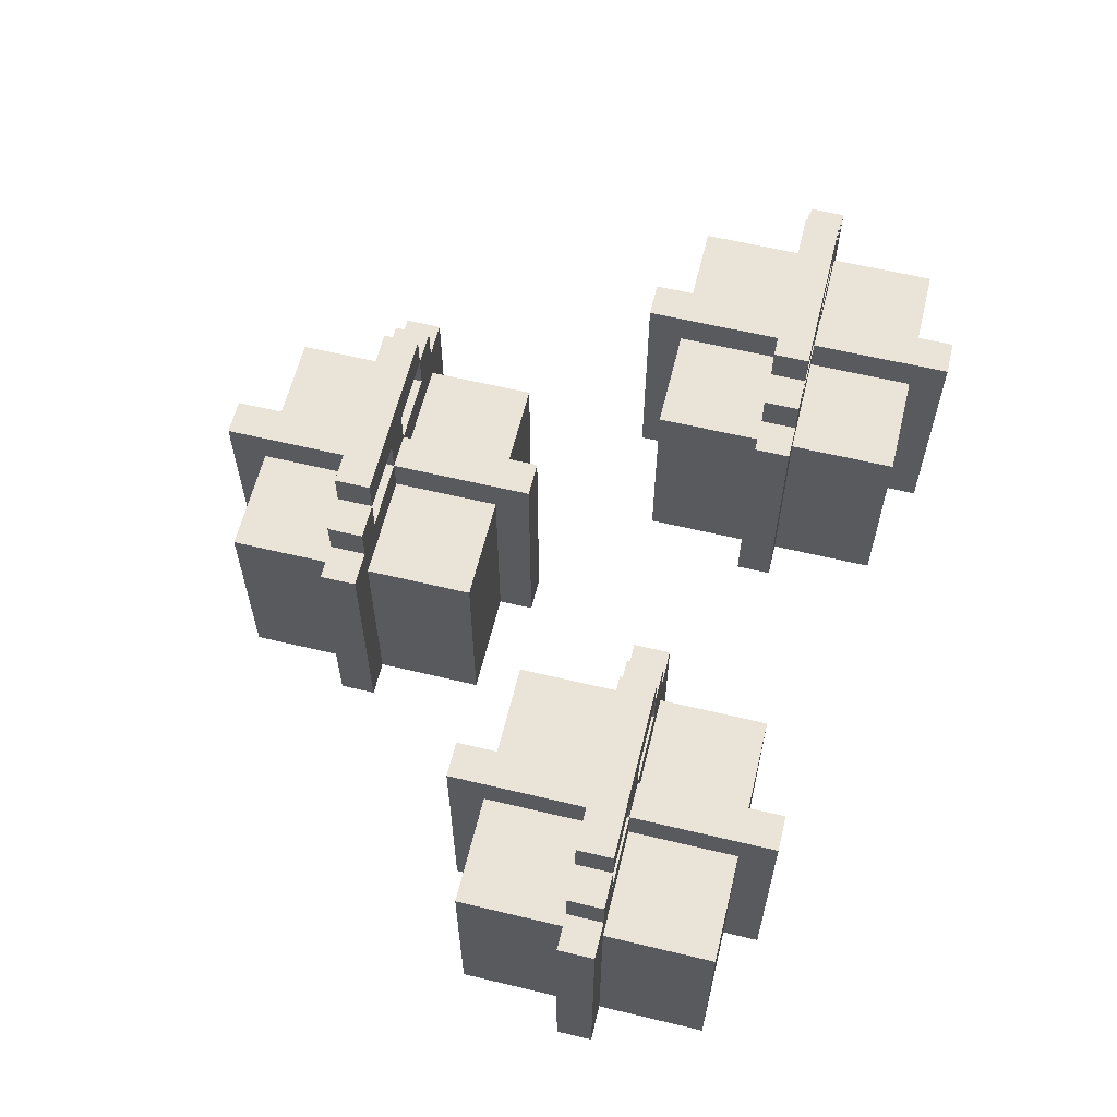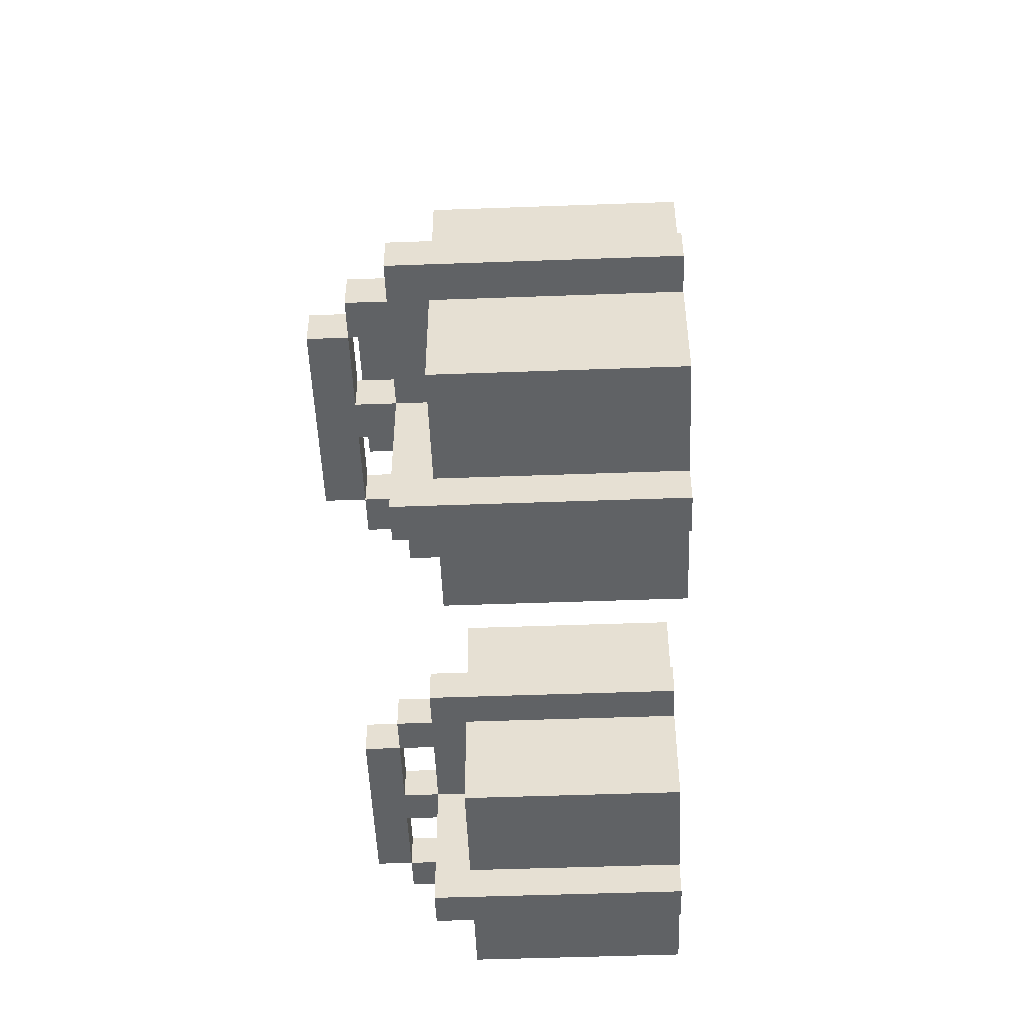
<metadata>
{"format":"obj","ext":"obj","renderer":"f3d","projection":"perspective","resolution":1024,"background":"white","views":[{"elev":60.9,"azim":103.7,"up":"+Y"},{"elev":-50.5,"azim":-87.7,"up":"+Z"}]}
</metadata>
<code>
v -12 0 -7
v -12 0 -8
v -12 7 -7
v -12 7 -8
v -11 0 -4
v -11 0 -7
v -11 0 -8
v -11 0 -11
v -11 6 -4
v -11 6 -7
v -11 6 -8
v -11 6 -11
v -11 7 -7
v -11 7 -8
v -11 8 -7
v -11 8 -8
v -10 8 -7
v -10 8 -8
v -10 9 -7
v -10 9 -8
v -8 0 -3
v -8 0 -4
v -8 0 -11
v -8 0 -12
v -8 1 -5
v -8 1 -7
v -8 5 -5
v -8 5 -7
v -8 6 -4
v -8 6 -7
v -8 6 -8
v -8 6 -11
v -8 7 -3
v -8 7 -7
v -8 7 -8
v -8 7 -12
v -8 8 -7
v -8 8 -8
v -5 0 4
v -5 0 3
v -5 1 -5
v -5 1 -10
v -5 5 -5
v -5 5 -10
v -5 7 4
v -5 7 3
v -5 7 -7
v -5 7 -8
v -5 8 -7
v -5 8 -8
v -4 0 7
v -4 0 4
v -4 0 3
v -4 0 -0
v -4 6 7
v -4 6 4
v -4 6 3
v -4 6 -0
v -4 7 4
v -4 7 3
v -4 8 4
v -4 8 3
v -3 8 4
v -3 8 3
v -3 9 4
v -3 9 3
v -1 0 8
v -1 0 7
v -1 0 -0
v -1 0 -1
v -1 1 6
v -1 1 5
v -1 5 6
v -1 5 5
v -1 6 7
v -1 6 4
v -1 6 3
v -1 6 -0
v -1 7 8
v -1 7 4
v -1 7 3
v -1 7 -1
v -1 8 4
v -1 8 3
v 2 1 6
v 2 1 1
v 2 5 6
v 2 5 1
v 2 7 4
v 2 7 3
v 2 8 4
v 2 8 3
v 4 0 -5
v 4 0 -6
v 4 7 -5
v 4 7 -6
v 5 0 -2
v 5 0 -5
v 5 0 -6
v 5 0 -9
v 5 6 -2
v 5 6 -5
v 5 6 -6
v 5 6 -9
v 5 7 -5
v 5 7 -6
v 5 8 -5
v 5 8 -6
v 6 8 -5
v 6 8 -6
v 6 9 -5
v 6 9 -6
v 8 0 -1
v 8 0 -2
v 8 0 -9
v 8 0 -10
v 8 1 -3
v 8 1 -5
v 8 1 -6
v 8 1 -8
v 8 5 -3
v 8 5 -5
v 8 5 -6
v 8 5 -8
v 8 6 -2
v 8 6 -5
v 8 6 -6
v 8 6 -9
v 8 7 -1
v 8 7 -5
v 8 7 -6
v 8 7 -10
v 8 8 -5
v 8 8 -6
v 10 1 -5
v 10 1 -6
v 10 5 -5
v 10 5 -6
v 11 1 -3
v 11 1 -5
v 11 1 -6
v 11 1 -8
v 11 5 -3
v 11 5 -5
v 11 5 -6
v 11 5 -8
v 11 7 -5
v 11 7 -6
v 11 8 -5
v 11 8 -6
v -10 1 -5
v -10 1 -10
v -10 5 -5
v -10 5 -10
v -10 7 -7
v -10 7 -8
v -10 8 -7
v -10 8 -8
v -7 0 -3
v -7 0 -4
v -7 0 -11
v -7 0 -12
v -7 1 -5
v -7 1 -7
v -7 5 -5
v -7 5 -7
v -7 6 -4
v -7 6 -7
v -7 6 -8
v -7 6 -11
v -7 7 -3
v -7 7 -7
v -7 7 -8
v -7 7 -12
v -7 8 -7
v -7 8 -8
v -5 8 -7
v -5 8 -8
v -5 9 -7
v -5 9 -8
v -4 0 -4
v -4 0 -7
v -4 0 -8
v -4 0 -11
v -4 6 -4
v -4 6 -7
v -4 6 -8
v -4 6 -11
v -4 7 -7
v -4 7 -8
v -4 8 -7
v -4 8 -8
v -3 0 -7
v -3 0 -8
v -3 1 6
v -3 1 1
v -3 5 6
v -3 5 1
v -3 7 4
v -3 7 3
v -3 7 -7
v -3 7 -8
v -3 8 4
v -3 8 3
v 0 0 8
v 0 0 7
v 0 0 -0
v 0 0 -1
v 0 1 6
v 0 1 5
v 0 5 6
v 0 5 5
v 0 6 7
v 0 6 4
v 0 6 3
v 0 6 -0
v 0 7 8
v 0 7 4
v 0 7 3
v 0 7 -1
v 0 8 4
v 0 8 3
v 2 8 4
v 2 8 3
v 2 9 4
v 2 9 3
v 3 0 7
v 3 0 4
v 3 0 3
v 3 0 -0
v 3 6 7
v 3 6 4
v 3 6 3
v 3 6 -0
v 3 7 4
v 3 7 3
v 3 8 4
v 3 8 3
v 4 0 4
v 4 0 3
v 4 7 4
v 4 7 3
v 6 1 -3
v 6 1 -8
v 6 5 -3
v 6 5 -8
v 6 7 -5
v 6 7 -6
v 6 8 -5
v 6 8 -6
v 9 0 -1
v 9 0 -2
v 9 0 -9
v 9 0 -10
v 9 1 -3
v 9 1 -5
v 9 1 -6
v 9 1 -8
v 9 5 -3
v 9 5 -5
v 9 5 -6
v 9 5 -8
v 9 6 -2
v 9 6 -5
v 9 6 -6
v 9 6 -9
v 9 7 -1
v 9 7 -5
v 9 7 -6
v 9 7 -10
v 9 8 -5
v 9 8 -6
v 11 8 -5
v 11 8 -6
v 11 9 -5
v 11 9 -6
v 12 0 -2
v 12 0 -5
v 12 0 -6
v 12 0 -9
v 12 6 -2
v 12 6 -5
v 12 6 -6
v 12 6 -9
v 12 7 -5
v 12 7 -6
v 12 8 -5
v 12 8 -6
v 13 0 -5
v 13 0 -6
v 13 7 -5
v 13 7 -6
v -1 0 8
v -1 7 8
v 0 0 8
v 0 7 8
v -4 0 7
v -4 6 7
v -1 0 7
v -1 6 7
v 0 0 7
v 0 6 7
v 3 0 7
v 3 6 7
v -5 0 4
v -5 7 4
v -4 0 4
v -4 6 4
v -4 7 4
v -4 8 4
v -3 7 4
v -3 8 4
v -3 9 4
v -1 6 4
v -1 7 4
v -1 8 4
v 0 6 4
v 0 7 4
v 0 8 4
v 2 7 4
v 2 8 4
v 2 9 4
v 3 0 4
v 3 6 4
v 3 7 4
v 3 8 4
v 4 0 4
v 4 7 4
v -3 1 1
v -3 5 1
v 2 1 1
v 2 5 1
v 8 0 -1
v 8 7 -1
v 9 0 -1
v 9 7 -1
v 5 0 -2
v 5 6 -2
v 8 0 -2
v 8 6 -2
v 9 0 -2
v 9 6 -2
v 12 0 -2
v 12 6 -2
v -8 0 -3
v -8 7 -3
v -7 0 -3
v -7 7 -3
v -11 0 -4
v -11 6 -4
v -8 0 -4
v -8 6 -4
v -7 0 -4
v -7 6 -4
v -4 0 -4
v -4 6 -4
v 4 0 -5
v 4 7 -5
v 5 0 -5
v 5 6 -5
v 5 7 -5
v 5 8 -5
v 6 7 -5
v 6 8 -5
v 6 9 -5
v 8 6 -5
v 8 7 -5
v 8 8 -5
v 9 6 -5
v 9 7 -5
v 9 8 -5
v 10 1 -5
v 10 5 -5
v 11 1 -5
v 11 5 -5
v 11 7 -5
v 11 8 -5
v 11 9 -5
v 12 0 -5
v 12 6 -5
v 12 7 -5
v 12 8 -5
v 13 0 -5
v 13 7 -5
v 8 1 -6
v 8 5 -6
v 9 1 -6
v 9 5 -6
v -12 0 -7
v -12 7 -7
v -11 0 -7
v -11 6 -7
v -11 7 -7
v -11 8 -7
v -10 7 -7
v -10 8 -7
v -10 9 -7
v -8 6 -7
v -8 7 -7
v -8 8 -7
v -7 6 -7
v -7 7 -7
v -7 8 -7
v -5 7 -7
v -5 8 -7
v -5 9 -7
v -4 0 -7
v -4 6 -7
v -4 7 -7
v -4 8 -7
v -3 0 -7
v -3 7 -7
v 6 1 -8
v 6 5 -8
v 8 1 -8
v 8 5 -8
v 9 1 -8
v 9 5 -8
v 11 1 -8
v 11 5 -8
v -10 1 -10
v -10 5 -10
v -5 1 -10
v -5 5 -10
v -3 1 6
v -3 5 6
v -1 1 6
v -1 5 6
v 0 1 6
v 0 5 6
v 2 1 6
v 2 5 6
v -1 1 5
v -1 5 5
v 0 1 5
v 0 5 5
v -5 0 3
v -5 7 3
v -4 0 3
v -4 6 3
v -4 7 3
v -4 8 3
v -3 7 3
v -3 8 3
v -3 9 3
v -1 6 3
v -1 7 3
v -1 8 3
v 0 6 3
v 0 7 3
v 0 8 3
v 2 7 3
v 2 8 3
v 2 9 3
v 3 0 3
v 3 6 3
v 3 7 3
v 3 8 3
v 4 0 3
v 4 7 3
v -4 0 -0
v -4 6 -0
v -1 0 -0
v -1 6 -0
v 0 0 -0
v 0 6 -0
v 3 0 -0
v 3 6 -0
v -1 0 -1
v -1 7 -1
v 0 0 -1
v 0 7 -1
v 6 1 -3
v 6 5 -3
v 8 1 -3
v 8 5 -3
v 9 1 -3
v 9 5 -3
v 11 1 -3
v 11 5 -3
v -10 1 -5
v -10 5 -5
v -8 1 -5
v -8 5 -5
v -7 1 -5
v -7 5 -5
v -5 1 -5
v -5 5 -5
v 8 1 -5
v 8 5 -5
v 9 1 -5
v 9 5 -5
v 4 0 -6
v 4 7 -6
v 5 0 -6
v 5 6 -6
v 5 7 -6
v 5 8 -6
v 6 7 -6
v 6 8 -6
v 6 9 -6
v 8 6 -6
v 8 7 -6
v 8 8 -6
v 9 6 -6
v 9 7 -6
v 9 8 -6
v 10 1 -6
v 10 5 -6
v 11 1 -6
v 11 5 -6
v 11 7 -6
v 11 8 -6
v 11 9 -6
v 12 0 -6
v 12 6 -6
v 12 7 -6
v 12 8 -6
v 13 0 -6
v 13 7 -6
v -8 1 -7
v -8 5 -7
v -7 1 -7
v -7 5 -7
v -12 0 -8
v -12 7 -8
v -11 0 -8
v -11 6 -8
v -11 7 -8
v -11 8 -8
v -10 7 -8
v -10 8 -8
v -10 9 -8
v -8 6 -8
v -8 7 -8
v -8 8 -8
v -7 6 -8
v -7 7 -8
v -7 8 -8
v -5 7 -8
v -5 8 -8
v -5 9 -8
v -4 0 -8
v -4 6 -8
v -4 7 -8
v -4 8 -8
v -3 0 -8
v -3 7 -8
v 5 0 -9
v 5 6 -9
v 8 0 -9
v 8 6 -9
v 9 0 -9
v 9 6 -9
v 12 0 -9
v 12 6 -9
v 8 0 -10
v 8 7 -10
v 9 0 -10
v 9 7 -10
v -11 0 -11
v -11 6 -11
v -8 0 -11
v -8 6 -11
v -7 0 -11
v -7 6 -11
v -4 0 -11
v -4 6 -11
v -8 0 -12
v -8 7 -12
v -7 0 -12
v -7 7 -12
v -1 0 8
v 0 0 8
v -4 0 7
v -1 0 7
v 0 0 7
v 3 0 7
v -5 0 4
v -4 0 4
v 3 0 4
v 4 0 4
v -5 0 3
v -4 0 3
v 3 0 3
v 4 0 3
v -4 0 -0
v -1 0 -0
v 0 0 -0
v 3 0 -0
v -1 0 -1
v 0 0 -1
v 8 0 -1
v 9 0 -1
v 5 0 -2
v 8 0 -2
v 9 0 -2
v 12 0 -2
v -8 0 -3
v -7 0 -3
v -11 0 -4
v -8 0 -4
v -7 0 -4
v -4 0 -4
v 4 0 -5
v 5 0 -5
v 12 0 -5
v 13 0 -5
v 4 0 -6
v 5 0 -6
v 12 0 -6
v 13 0 -6
v -12 0 -7
v -11 0 -7
v -4 0 -7
v -3 0 -7
v -12 0 -8
v -11 0 -8
v -4 0 -8
v -3 0 -8
v 5 0 -9
v 8 0 -9
v 9 0 -9
v 12 0 -9
v 8 0 -10
v 9 0 -10
v -11 0 -11
v -8 0 -11
v -7 0 -11
v -4 0 -11
v -8 0 -12
v -7 0 -12
v -3 5 6
v -1 5 6
v 0 5 6
v 2 5 6
v -1 5 5
v 0 5 5
v -3 5 1
v 2 5 1
v 6 5 -3
v 8 5 -3
v 9 5 -3
v 11 5 -3
v -10 5 -5
v -8 5 -5
v -7 5 -5
v -5 5 -5
v 8 5 -5
v 9 5 -5
v 10 5 -5
v 11 5 -5
v 8 5 -6
v 9 5 -6
v 10 5 -6
v 11 5 -6
v -8 5 -7
v -7 5 -7
v 6 5 -8
v 8 5 -8
v 9 5 -8
v 11 5 -8
v -10 5 -10
v -5 5 -10
v -3 8 4
v -1 8 4
v 0 8 4
v 2 8 4
v -3 8 3
v -1 8 3
v 0 8 3
v 2 8 3
v 6 8 -5
v 8 8 -5
v 9 8 -5
v 11 8 -5
v 6 8 -6
v 8 8 -6
v 9 8 -6
v 11 8 -6
v -10 8 -7
v -8 8 -7
v -7 8 -7
v -5 8 -7
v -10 8 -8
v -8 8 -8
v -7 8 -8
v -5 8 -8
v -3 1 6
v -1 1 6
v 0 1 6
v 2 1 6
v -1 1 5
v 0 1 5
v -3 1 1
v 2 1 1
v 6 1 -3
v 8 1 -3
v 9 1 -3
v 11 1 -3
v -10 1 -5
v -8 1 -5
v -7 1 -5
v -5 1 -5
v 8 1 -5
v 9 1 -5
v 10 1 -5
v 11 1 -5
v 8 1 -6
v 9 1 -6
v 10 1 -6
v 11 1 -6
v -8 1 -7
v -7 1 -7
v 6 1 -8
v 8 1 -8
v 9 1 -8
v 11 1 -8
v -10 1 -10
v -5 1 -10
v -4 6 7
v -1 6 7
v 0 6 7
v 3 6 7
v -4 6 4
v -1 6 4
v 0 6 4
v 3 6 4
v -4 6 3
v -1 6 3
v 0 6 3
v 3 6 3
v -4 6 -0
v -1 6 -0
v 0 6 -0
v 3 6 -0
v 5 6 -2
v 8 6 -2
v 9 6 -2
v 12 6 -2
v -11 6 -4
v -8 6 -4
v -7 6 -4
v -4 6 -4
v 5 6 -5
v 8 6 -5
v 9 6 -5
v 12 6 -5
v 5 6 -6
v 8 6 -6
v 9 6 -6
v 12 6 -6
v -11 6 -7
v -8 6 -7
v -7 6 -7
v -4 6 -7
v -11 6 -8
v -8 6 -8
v -7 6 -8
v -4 6 -8
v 5 6 -9
v 8 6 -9
v 9 6 -9
v 12 6 -9
v -11 6 -11
v -8 6 -11
v -7 6 -11
v -4 6 -11
v -1 7 8
v 0 7 8
v -5 7 4
v -4 7 4
v -3 7 4
v -1 7 4
v 0 7 4
v 2 7 4
v 3 7 4
v 4 7 4
v -5 7 3
v -4 7 3
v -3 7 3
v -1 7 3
v 0 7 3
v 2 7 3
v 3 7 3
v 4 7 3
v -1 7 -1
v 0 7 -1
v 8 7 -1
v 9 7 -1
v -8 7 -3
v -7 7 -3
v 4 7 -5
v 5 7 -5
v 6 7 -5
v 8 7 -5
v 9 7 -5
v 11 7 -5
v 12 7 -5
v 13 7 -5
v 4 7 -6
v 5 7 -6
v 6 7 -6
v 8 7 -6
v 9 7 -6
v 11 7 -6
v 12 7 -6
v 13 7 -6
v -12 7 -7
v -11 7 -7
v -10 7 -7
v -8 7 -7
v -7 7 -7
v -5 7 -7
v -4 7 -7
v -3 7 -7
v -12 7 -8
v -11 7 -8
v -10 7 -8
v -8 7 -8
v -7 7 -8
v -5 7 -8
v -4 7 -8
v -3 7 -8
v 8 7 -10
v 9 7 -10
v -8 7 -12
v -7 7 -12
v -4 8 4
v -3 8 4
v 2 8 4
v 3 8 4
v -4 8 3
v -3 8 3
v 2 8 3
v 3 8 3
v 5 8 -5
v 6 8 -5
v 11 8 -5
v 12 8 -5
v 5 8 -6
v 6 8 -6
v 11 8 -6
v 12 8 -6
v -11 8 -7
v -10 8 -7
v -5 8 -7
v -4 8 -7
v -11 8 -8
v -10 8 -8
v -5 8 -8
v -4 8 -8
v -3 9 4
v 2 9 4
v -3 9 3
v 2 9 3
v 6 9 -5
v 11 9 -5
v 6 9 -6
v 11 9 -6
v -10 9 -7
v -5 9 -7
v -10 9 -8
v -5 9 -8
f 3 2 1
f 4 2 3
f 9 6 5
f 10 6 9
f 11 8 7
f 12 8 11
f 15 14 13
f 16 14 15
f 19 18 17
f 20 18 19
f 27 26 25
f 28 26 27
f 29 22 21
f 32 24 23
f 33 30 29
f 33 29 21
f 34 30 33
f 35 32 31
f 36 24 32
f 36 32 35
f 37 35 34
f 38 35 37
f 43 42 41
f 44 42 43
f 45 40 39
f 46 40 45
f 49 48 47
f 50 48 49
f 55 52 51
f 56 52 55
f 57 54 53
f 58 54 57
f 61 60 59
f 62 60 61
f 65 64 63
f 66 64 65
f 73 72 71
f 74 72 73
f 75 68 67
f 78 70 69
f 79 75 67
f 79 76 75
f 80 76 79
f 81 78 77
f 82 70 78
f 82 78 81
f 83 81 80
f 84 81 83
f 87 86 85
f 88 86 87
f 91 90 89
f 92 90 91
f 95 94 93
f 96 94 95
f 101 98 97
f 102 98 101
f 103 100 99
f 104 100 103
f 107 106 105
f 108 106 107
f 111 110 109
f 112 110 111
f 121 118 117
f 122 118 121
f 123 120 119
f 124 120 123
f 125 114 113
f 128 116 115
f 129 126 125
f 129 125 113
f 130 126 129
f 131 128 127
f 132 116 128
f 132 128 131
f 133 131 130
f 134 131 133
f 137 136 135
f 138 136 137
f 143 140 139
f 144 140 143
f 145 142 141
f 146 142 145
f 149 148 147
f 150 148 149
f 151 152 153
f 153 152 154
f 155 156 157
f 157 156 158
f 163 164 165
f 165 164 166
f 159 160 167
f 161 162 170
f 167 168 171
f 159 167 171
f 171 168 172
f 169 170 173
f 170 162 174
f 173 170 174
f 172 173 175
f 175 173 176
f 177 178 179
f 179 178 180
f 181 182 185
f 185 182 186
f 183 184 187
f 187 184 188
f 189 190 191
f 191 190 192
f 195 196 197
f 197 196 198
f 193 194 201
f 201 194 202
f 199 200 203
f 203 200 204
f 209 210 211
f 211 210 212
f 205 206 213
f 207 208 216
f 205 213 217
f 213 214 217
f 217 214 218
f 215 216 219
f 216 208 220
f 219 216 220
f 218 219 221
f 221 219 222
f 223 224 225
f 225 224 226
f 227 228 231
f 231 228 232
f 229 230 233
f 233 230 234
f 235 236 237
f 237 236 238
f 239 240 241
f 241 240 242
f 243 244 245
f 245 244 246
f 247 248 249
f 249 248 250
f 255 256 259
f 259 256 260
f 257 258 261
f 261 258 262
f 251 252 263
f 253 254 266
f 263 264 267
f 251 263 267
f 267 264 268
f 265 266 269
f 266 254 270
f 269 266 270
f 268 269 271
f 271 269 272
f 273 274 275
f 275 274 276
f 277 278 281
f 281 278 282
f 279 280 283
f 283 280 284
f 285 286 287
f 287 286 288
f 289 290 291
f 291 290 292
f 295 294 293
f 296 294 295
f 299 298 297
f 300 298 299
f 303 302 301
f 304 302 303
f 307 306 305
f 308 306 307
f 309 306 308
f 311 310 309
f 311 309 308
f 312 310 311
f 314 311 308
f 315 311 314
f 316 313 312
f 318 316 315
f 319 313 316
f 319 316 318
f 320 318 317
f 321 313 319
f 322 313 321
f 324 320 317
f 324 321 320
f 325 321 324
f 326 321 325
f 327 324 323
f 327 325 324
f 328 325 327
f 331 330 329
f 332 330 331
f 335 334 333
f 336 334 335
f 339 338 337
f 340 338 339
f 343 342 341
f 344 342 343
f 347 346 345
f 348 346 347
f 351 350 349
f 352 350 351
f 355 354 353
f 356 354 355
f 359 358 357
f 360 358 359
f 361 358 360
f 363 362 361
f 363 361 360
f 364 362 363
f 366 363 360
f 367 363 366
f 368 365 364
f 370 368 367
f 371 365 368
f 371 368 370
f 374 373 372
f 375 373 374
f 376 370 369
f 377 365 371
f 378 365 377
f 380 376 369
f 380 377 376
f 381 377 380
f 382 377 381
f 383 380 379
f 383 381 380
f 384 381 383
f 387 386 385
f 388 386 387
f 391 390 389
f 392 390 391
f 393 390 392
f 395 394 393
f 395 393 392
f 396 394 395
f 398 395 392
f 399 395 398
f 400 397 396
f 402 400 399
f 403 397 400
f 403 400 402
f 404 402 401
f 405 397 403
f 406 397 405
f 408 404 401
f 408 405 404
f 409 405 408
f 410 405 409
f 411 408 407
f 411 409 408
f 412 409 411
f 415 414 413
f 416 414 415
f 419 418 417
f 420 418 419
f 423 422 421
f 424 422 423
f 425 426 427
f 427 426 428
f 429 430 431
f 431 430 432
f 433 434 435
f 435 434 436
f 437 438 439
f 439 438 440
f 440 438 441
f 441 442 443
f 440 441 443
f 443 442 444
f 440 443 446
f 446 443 447
f 444 445 448
f 447 448 450
f 448 445 451
f 450 448 451
f 449 450 452
f 451 445 453
f 453 445 454
f 449 452 456
f 452 453 456
f 456 453 457
f 457 453 458
f 455 456 459
f 456 457 459
f 459 457 460
f 461 462 463
f 463 462 464
f 465 466 467
f 467 466 468
f 469 470 471
f 471 470 472
f 473 474 475
f 475 474 476
f 477 478 479
f 479 478 480
f 481 482 483
f 483 482 484
f 485 486 487
f 487 486 488
f 489 490 491
f 491 490 492
f 493 494 495
f 495 494 496
f 496 494 497
f 497 498 499
f 496 497 499
f 499 498 500
f 496 499 502
f 502 499 503
f 500 501 504
f 503 504 506
f 504 501 507
f 506 504 507
f 508 509 510
f 510 509 511
f 505 506 512
f 507 501 513
f 513 501 514
f 505 512 516
f 512 513 516
f 516 513 517
f 517 513 518
f 515 516 519
f 516 517 519
f 519 517 520
f 521 522 523
f 523 522 524
f 525 526 527
f 527 526 528
f 528 526 529
f 529 530 531
f 528 529 531
f 531 530 532
f 528 531 534
f 534 531 535
f 532 533 536
f 535 536 538
f 536 533 539
f 538 536 539
f 537 538 540
f 539 533 541
f 541 533 542
f 537 540 544
f 540 541 544
f 544 541 545
f 545 541 546
f 543 544 547
f 544 545 547
f 547 545 548
f 549 550 551
f 551 550 552
f 553 554 555
f 555 554 556
f 557 558 559
f 559 558 560
f 561 562 563
f 563 562 564
f 565 566 567
f 567 566 568
f 569 570 571
f 571 570 572
f 576 574 573
f 577 574 576
f 580 576 575
f 580 578 577
f 580 577 576
f 581 578 580
f 583 580 579
f 584 581 580
f 584 580 583
f 585 582 581
f 585 581 584
f 586 582 585
f 587 585 584
f 588 585 587
f 589 585 588
f 590 585 589
f 591 589 588
f 592 589 591
f 596 594 593
f 597 594 596
f 602 600 599
f 603 600 602
f 606 596 595
f 606 597 596
f 606 598 597
f 607 598 606
f 609 606 605
f 610 607 606
f 610 606 609
f 611 608 607
f 611 607 610
f 612 608 611
f 614 604 603
f 614 603 602
f 614 602 601
f 615 604 614
f 617 614 613
f 618 615 614
f 618 614 617
f 619 616 615
f 619 615 618
f 620 616 619
f 621 611 610
f 622 611 621
f 623 611 622
f 624 611 623
f 625 623 622
f 626 623 625
f 627 619 618
f 628 619 627
f 629 619 628
f 630 619 629
f 631 629 628
f 632 629 631
f 637 634 633
f 638 636 635
f 639 637 633
f 639 638 637
f 640 636 638
f 640 638 639
f 649 642 641
f 650 644 643
f 651 644 650
f 652 644 651
f 653 649 641
f 653 650 649
f 653 651 650
f 654 651 653
f 655 651 654
f 657 646 645
f 658 648 647
f 659 653 641
f 660 653 659
f 661 656 655
f 661 655 654
f 662 656 661
f 663 657 645
f 663 658 657
f 664 648 658
f 664 658 663
f 669 666 665
f 670 666 669
f 671 668 667
f 672 668 671
f 677 674 673
f 678 674 677
f 679 676 675
f 680 676 679
f 685 682 681
f 686 682 685
f 687 684 683
f 688 684 687
f 689 690 693
f 691 692 694
f 689 693 695
f 693 694 695
f 694 692 696
f 695 694 696
f 697 698 705
f 699 700 706
f 706 700 707
f 707 700 708
f 697 705 709
f 705 706 709
f 706 707 709
f 709 707 710
f 710 707 711
f 701 702 713
f 703 704 714
f 697 709 715
f 715 709 716
f 711 712 717
f 710 711 717
f 717 712 718
f 701 713 719
f 713 714 719
f 714 704 720
f 719 714 720
f 721 722 725
f 725 722 726
f 723 724 727
f 727 724 728
f 729 730 733
f 733 730 734
f 731 732 735
f 735 732 736
f 737 738 745
f 745 738 746
f 739 740 747
f 747 740 748
f 741 742 753
f 753 742 754
f 743 744 755
f 755 744 756
f 749 750 761
f 761 750 762
f 751 752 763
f 763 752 764
f 757 758 765
f 765 758 766
f 759 760 767
f 767 760 768
f 769 770 774
f 774 770 775
f 771 772 779
f 779 772 780
f 773 774 781
f 781 774 782
f 775 776 783
f 783 776 784
f 777 778 785
f 785 778 786
f 782 783 787
f 787 783 788
f 789 790 796
f 796 790 797
f 793 794 801
f 801 794 802
f 795 796 803
f 803 796 804
f 797 798 805
f 805 798 806
f 799 800 807
f 807 800 808
f 791 792 812
f 812 792 813
f 809 810 817
f 817 810 818
f 811 812 819
f 819 812 820
f 813 814 821
f 821 814 822
f 815 816 823
f 823 816 824
f 804 805 825
f 825 805 826
f 820 821 827
f 827 821 828
f 829 830 833
f 833 830 834
f 831 832 835
f 835 832 836
f 837 838 841
f 841 838 842
f 839 840 843
f 843 840 844
f 845 846 849
f 849 846 850
f 847 848 851
f 851 848 852
f 853 854 855
f 855 854 856
f 857 858 859
f 859 858 860
f 861 862 863
f 863 862 864

</code>
